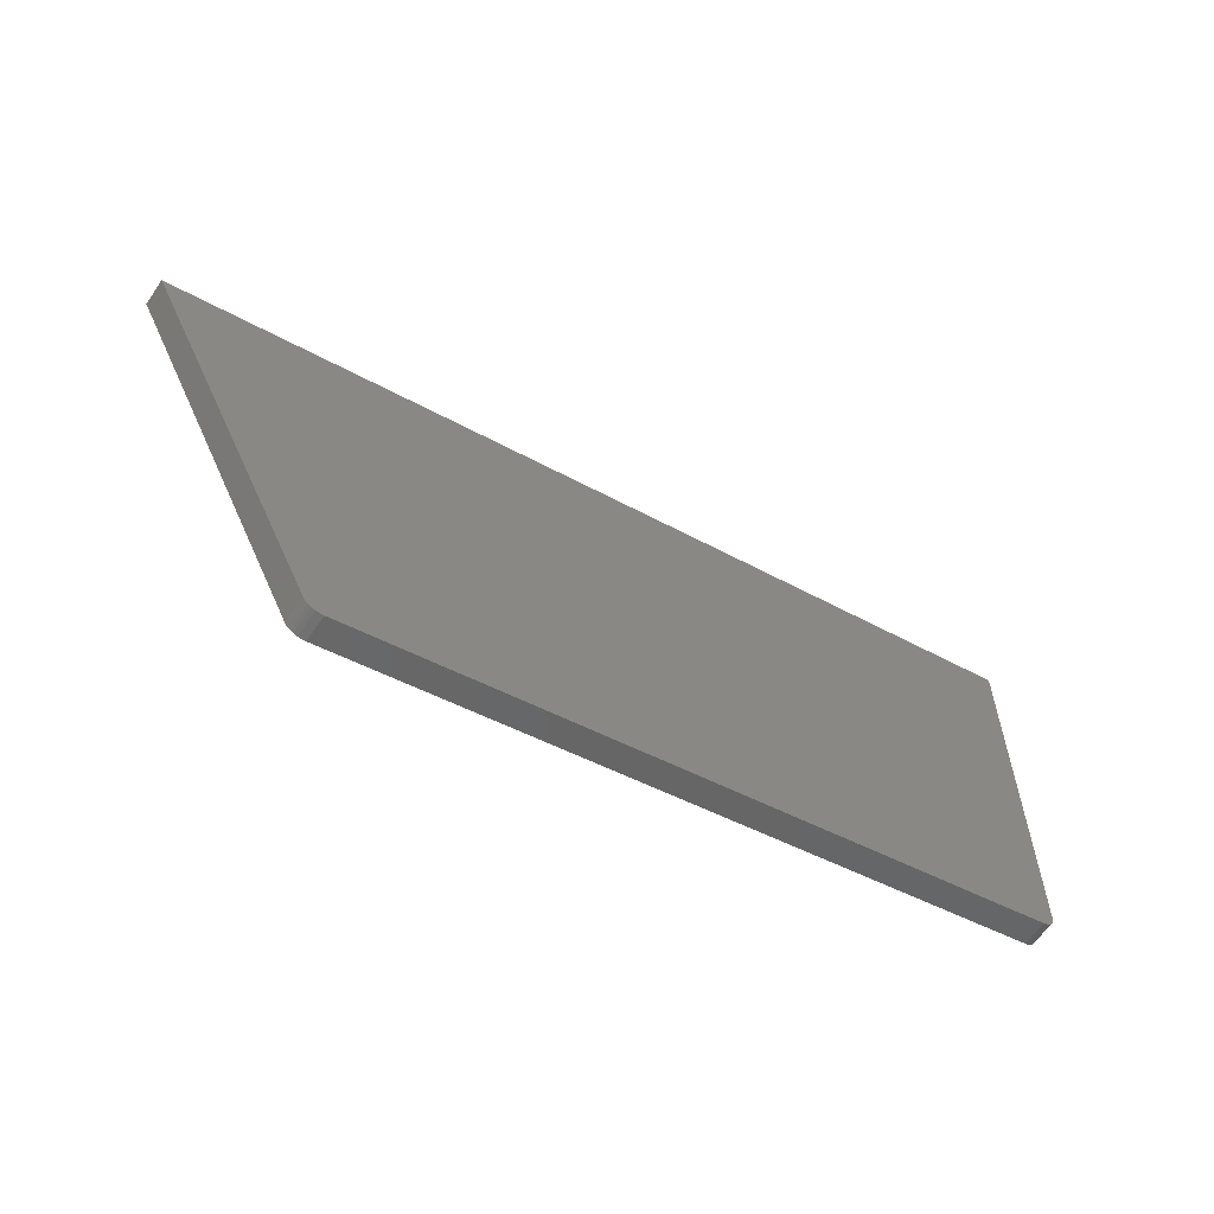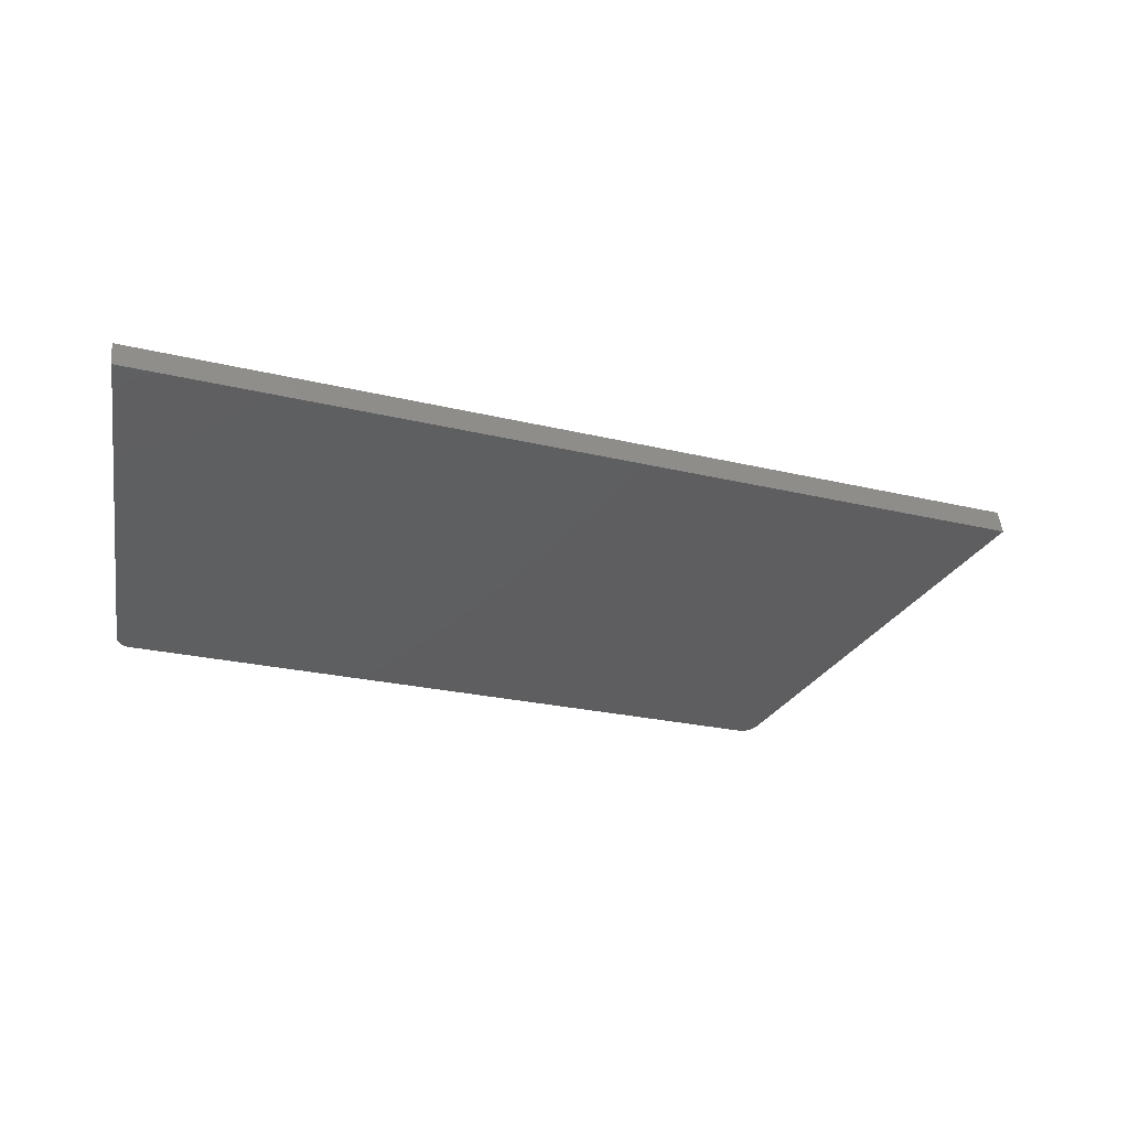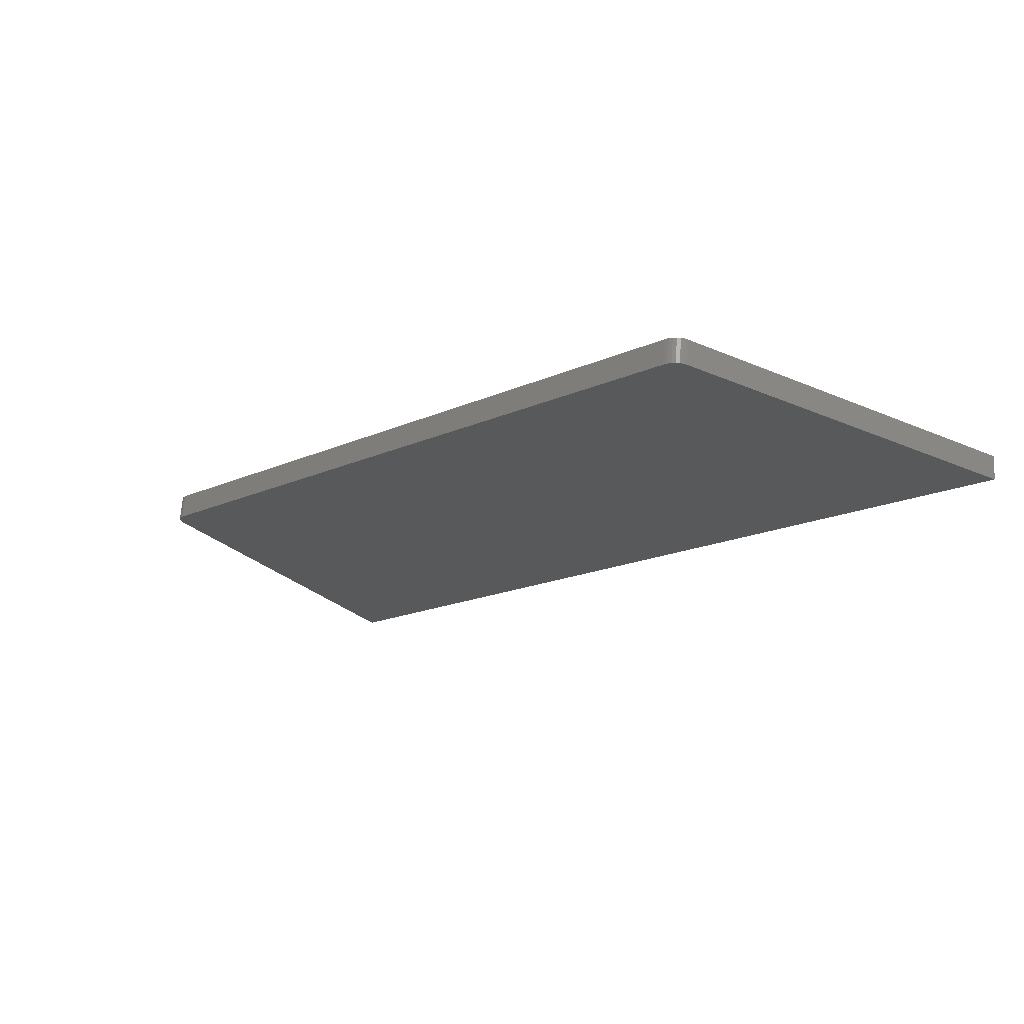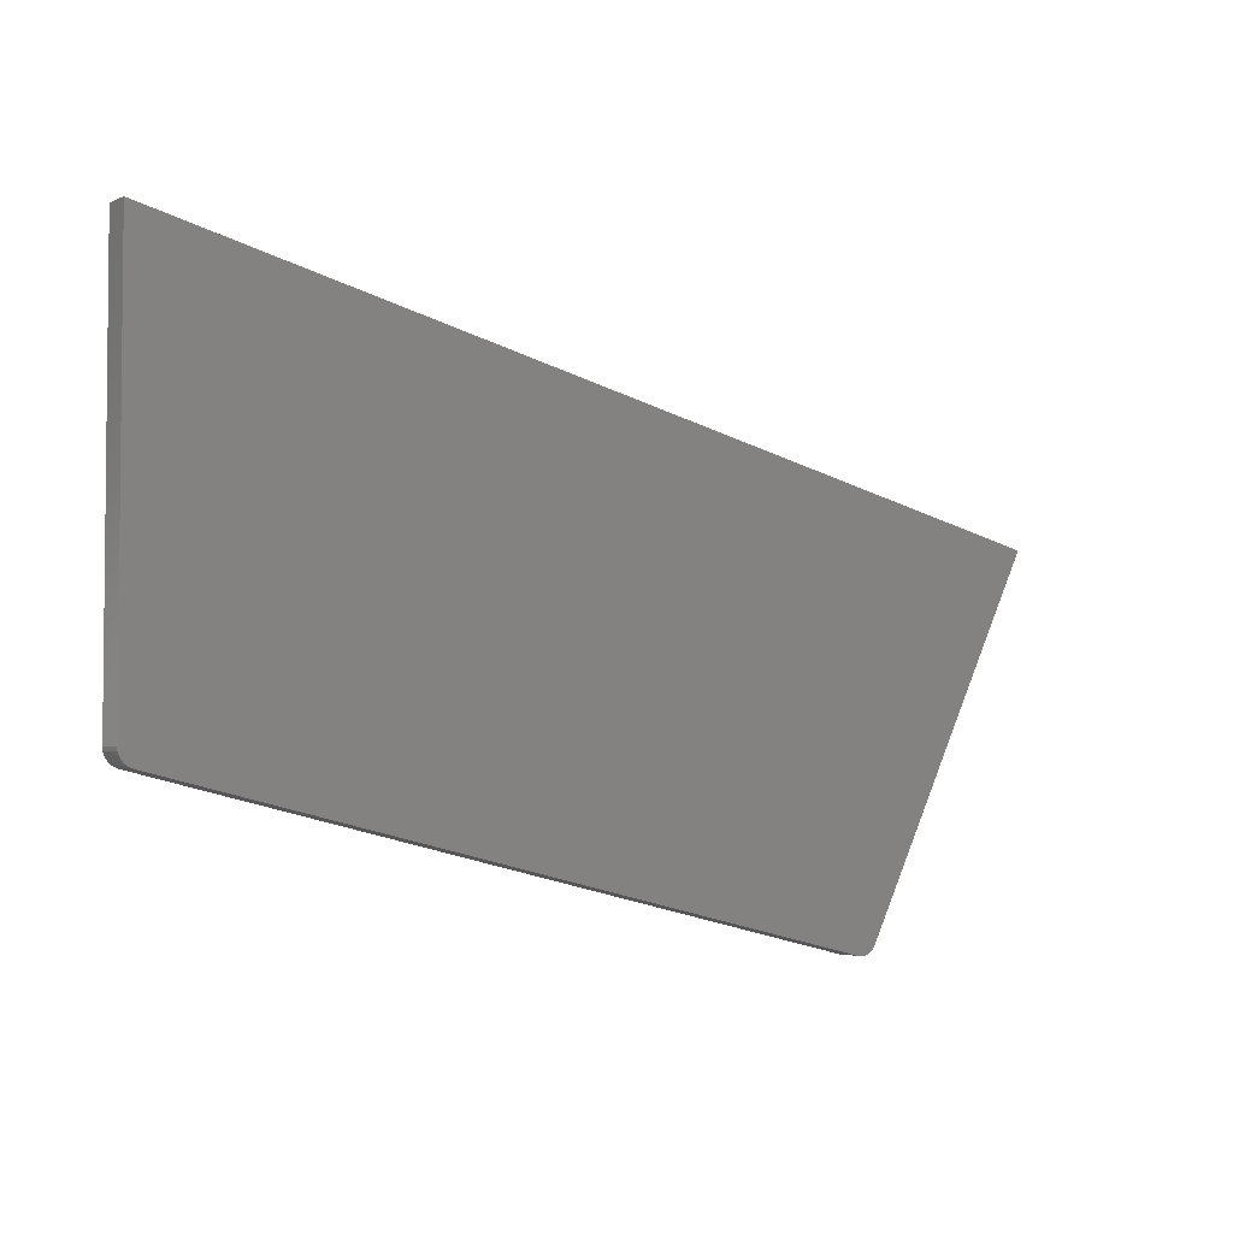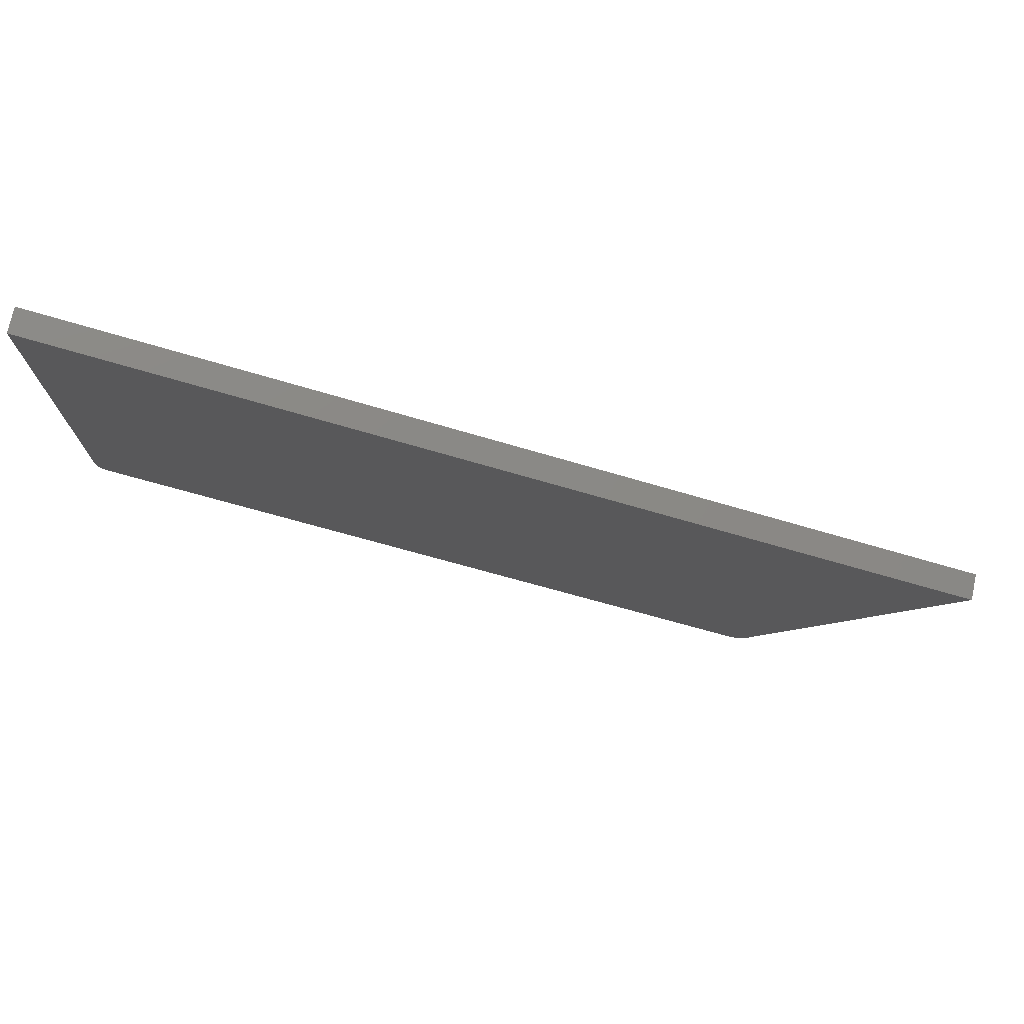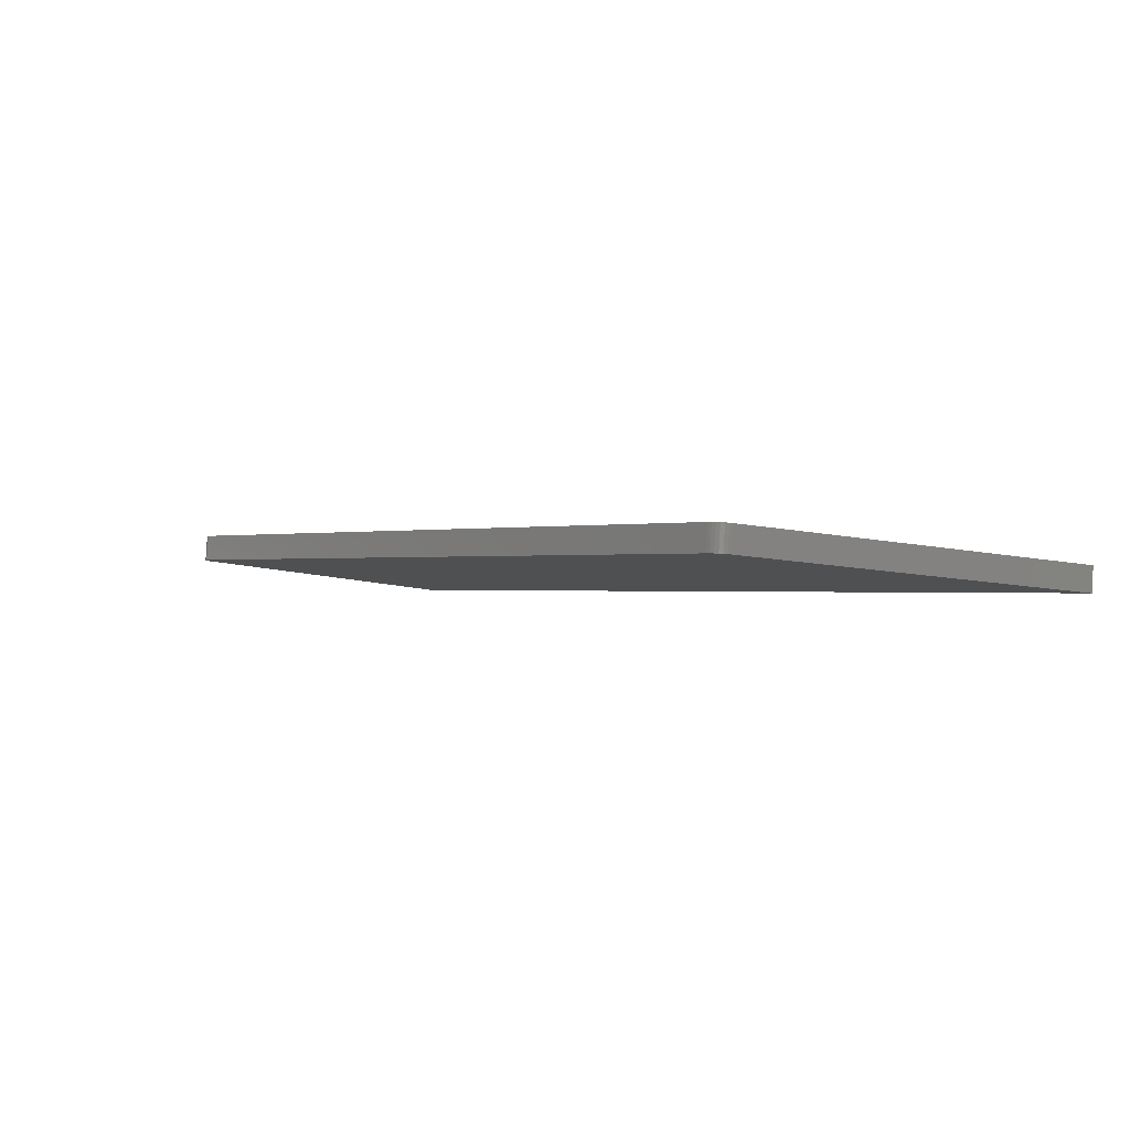
<metadata>
{"format":"stl","ext":"stl","renderer":"f3d","projection":"perspective","resolution":1024,"background":"white","views":[{"elev":-61.3,"azim":152.5,"up":"+Z"},{"elev":-39.0,"azim":-9.1,"up":"+Y"},{"elev":-26.4,"azim":-124.2,"up":"+Y"},{"elev":-3.6,"azim":-28.7,"up":"+Z"},{"elev":74.7,"azim":18.9,"up":"+Z"},{"elev":-9.5,"azim":-121.0,"up":"+Y"}]}
</metadata>
<code>
# stl→obj: 56 verts, 108 faces
v 8667 1021 5528
v 9450 1113 5341
v 8667 1021 5543
v 9457 1114 5355
v 8663 1056 5528
v 8663 1056 5543
v 9446 1148 5341
v 9453 1148 5355
v 8648 1054 5531
v 8648 1054 5547
v 8663 1056 5820
v 8648 1054 5823
v 9599 1130 5305
v 9606 1131 5319
v 8499 1037 5567
v 8499 1037 5582
v 8652 1019 5531
v 8652 1019 5547
v 8503 1002 5567
v 8503 1002 5582
v 9602 1166 5319
v 9725 1180 5566
v 8499 1037 5859
v 8667 1021 5820
v 9729 1145 5566
v 8652 1019 5823
v 9595 1165 5305
v 9484 1117 5074
v 9459 1114 5062
v 9482 1116 5070
v 9478 1116 5067
v 8520 1004 5286
v 8503 1002 5308
v 8516 1003 5288
v 8511 1003 5291
v 8508 1003 5294
v 8505 1002 5299
v 8503 1002 5303
v 9464 1114 5062
v 9469 1115 5062
v 9474 1115 5064
v 8503 1002 5859
v 8499 1037 5308
v 8516 1039 5286
v 8512 1038 5288
v 8507 1038 5291
v 8504 1037 5294
v 8501 1037 5299
v 8499 1037 5303
v 9455 1148 5062
v 9460 1149 5062
v 9465 1150 5062
v 9470 1150 5064
v 9474 1151 5067
v 9478 1151 5070
v 9480 1151 5074
f 1 2 3
f 3 2 4
f 5 6 7
f 7 6 8
f 5 9 6
f 6 9 10
f 11 10 12
f 11 6 10
f 2 13 4
f 4 13 14
f 9 15 10
f 10 15 16
f 17 18 19
f 19 18 20
f 21 8 22
f 22 8 11
f 11 8 6
f 10 16 12
f 12 16 23
f 3 4 24
f 24 4 25
f 25 4 14
f 1 3 17
f 17 3 18
f 18 3 24
f 26 18 24
f 7 8 27
f 27 8 21
f 13 2 28
f 28 2 29
f 30 29 31
f 30 28 29
f 2 1 29
f 29 1 32
f 32 1 17
f 33 17 19
f 33 32 17
f 33 34 32
f 33 35 34
f 33 36 35
f 33 37 36
f 33 38 37
f 39 40 29
f 29 40 41
f 31 29 41
f 18 26 20
f 20 26 42
f 42 23 20
f 20 23 16
f 19 16 15
f 33 15 43
f 33 19 15
f 19 20 16
f 32 34 44
f 44 34 45
f 45 34 35
f 46 35 36
f 47 36 37
f 48 37 38
f 49 38 33
f 43 49 33
f 49 48 38
f 48 47 37
f 47 46 36
f 46 45 35
f 44 50 32
f 32 50 29
f 50 51 29
f 29 51 39
f 39 51 52
f 40 52 53
f 41 53 54
f 31 54 55
f 30 55 56
f 28 30 56
f 30 31 55
f 31 41 54
f 41 40 53
f 40 39 52
f 56 27 28
f 28 27 13
f 13 27 21
f 14 21 22
f 25 14 22
f 14 13 21
f 25 22 24
f 24 22 11
f 26 11 12
f 42 12 23
f 42 26 12
f 26 24 11
f 27 56 7
f 7 56 50
f 5 50 44
f 9 44 43
f 15 9 43
f 56 55 50
f 50 55 54
f 53 50 54
f 53 52 50
f 50 52 51
f 44 45 43
f 43 45 46
f 47 43 46
f 47 48 43
f 43 48 49
f 9 5 44
f 5 7 50

</code>
